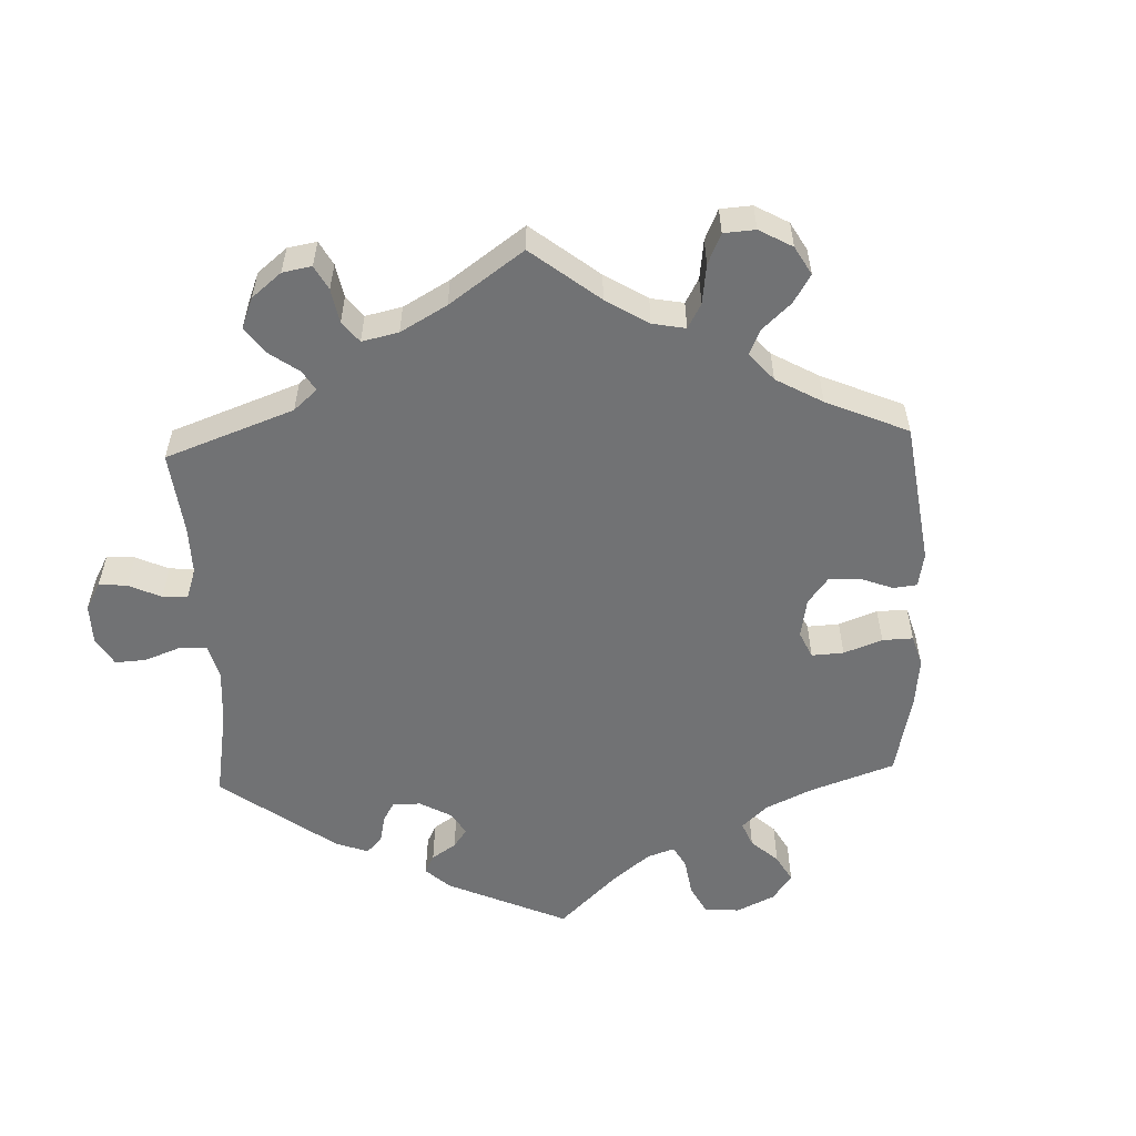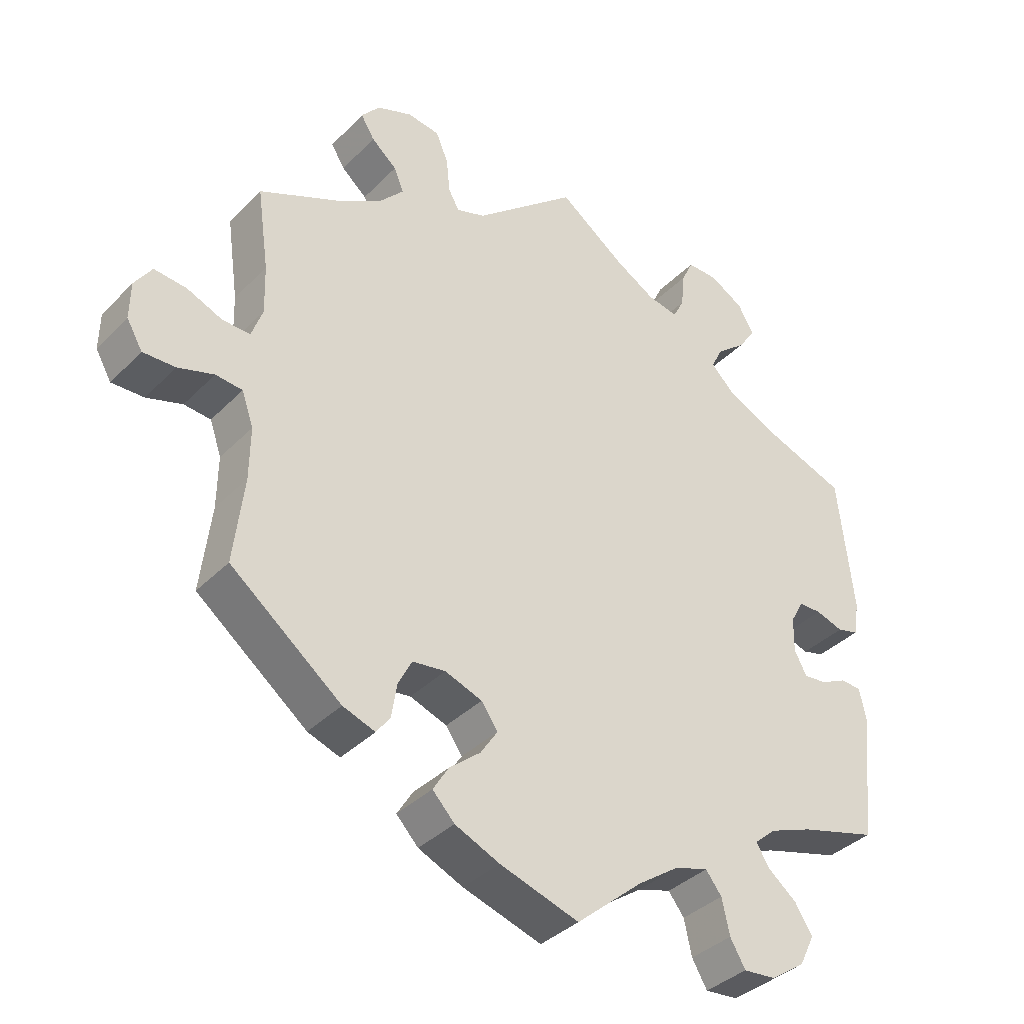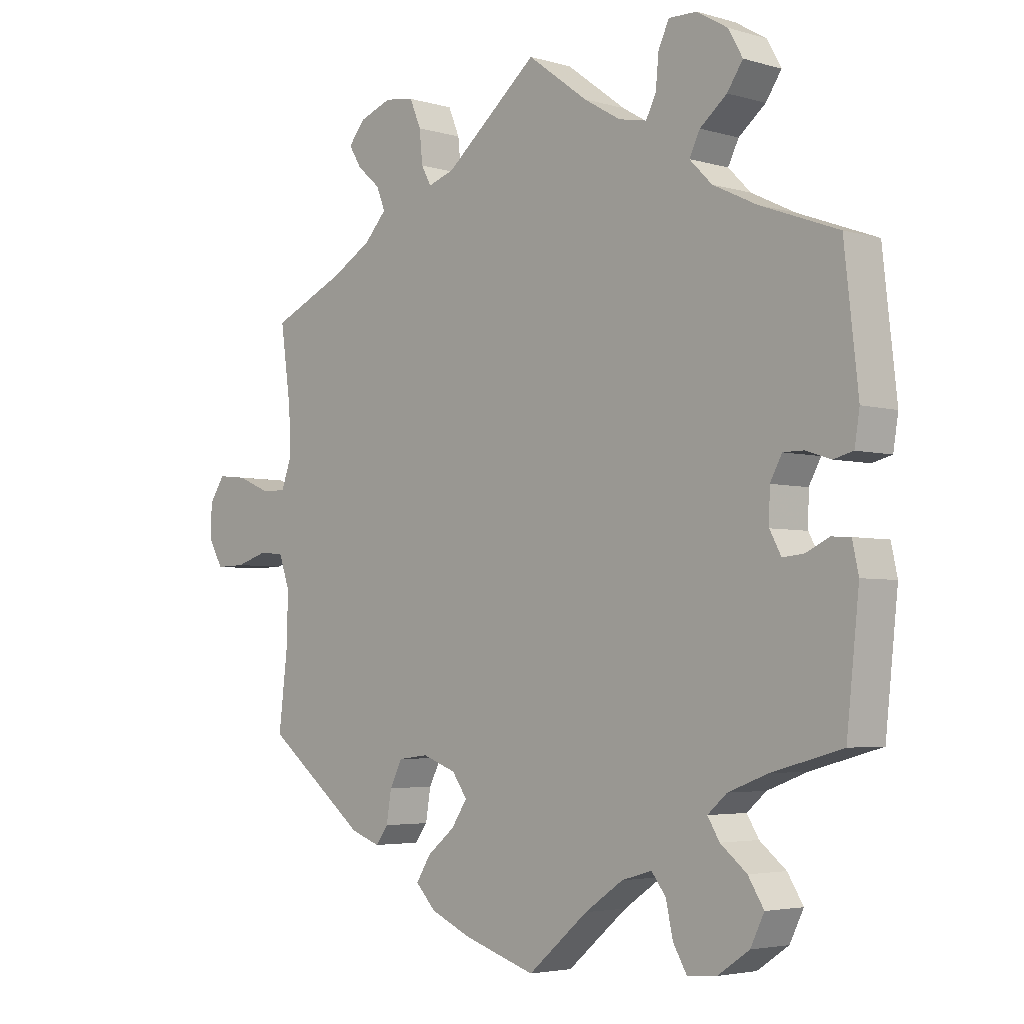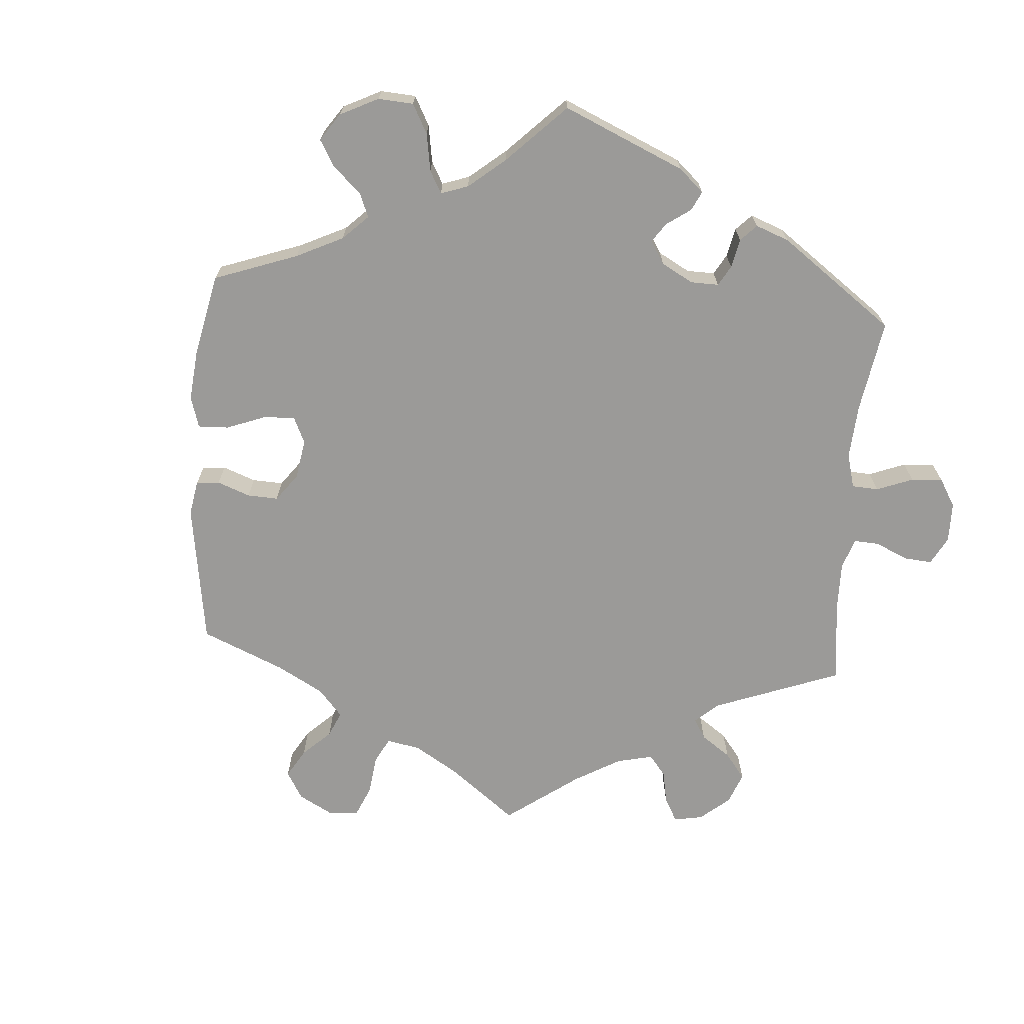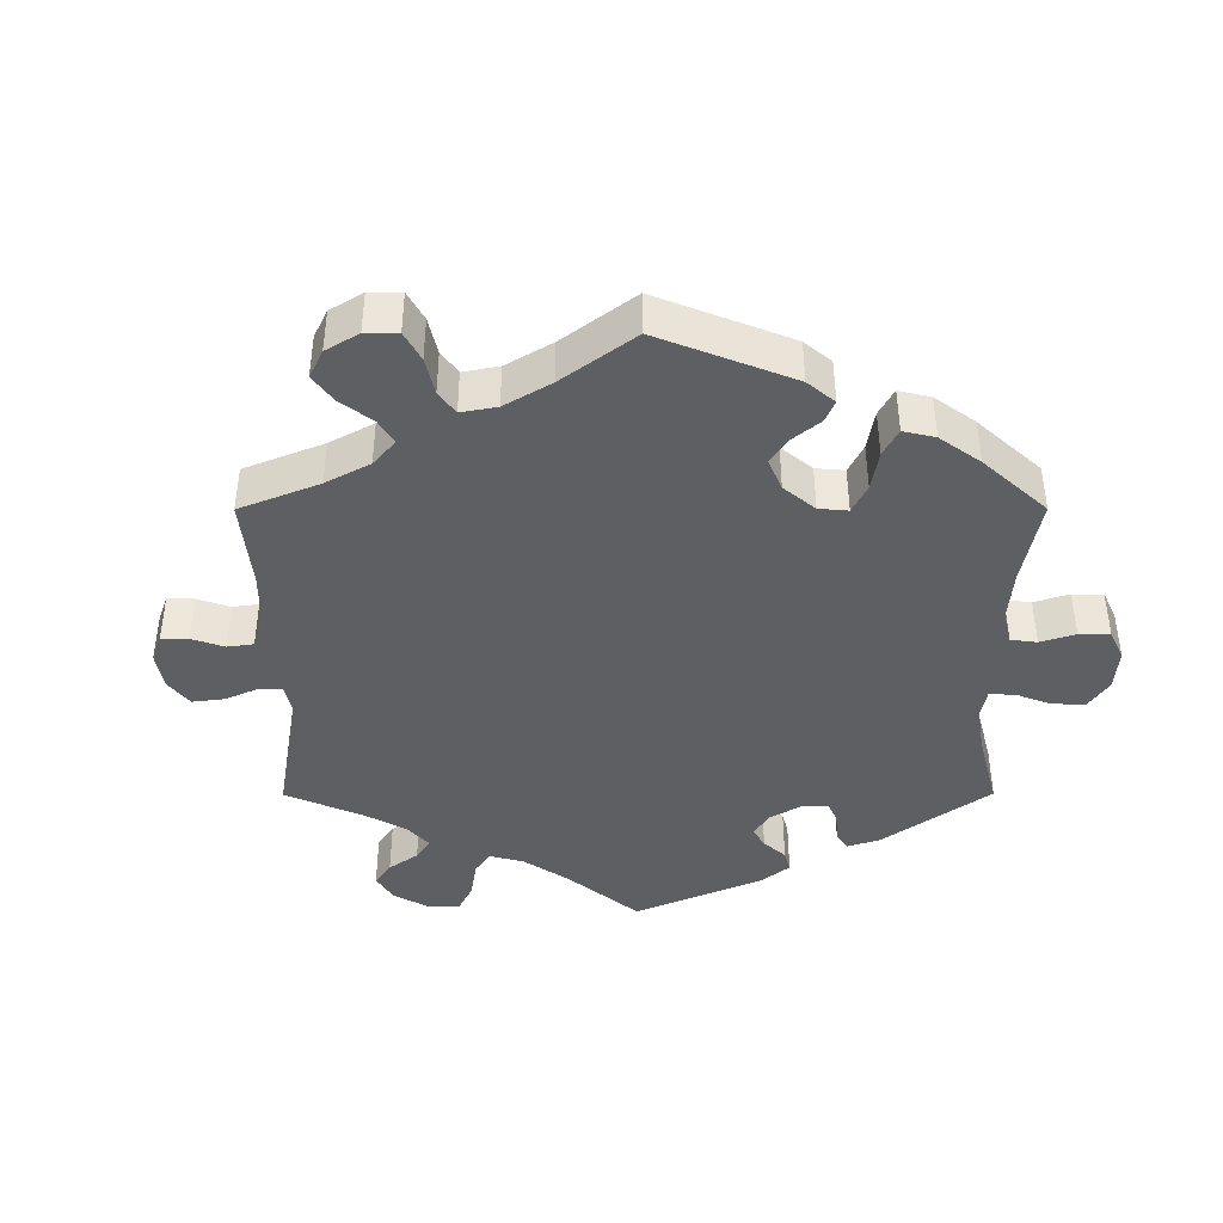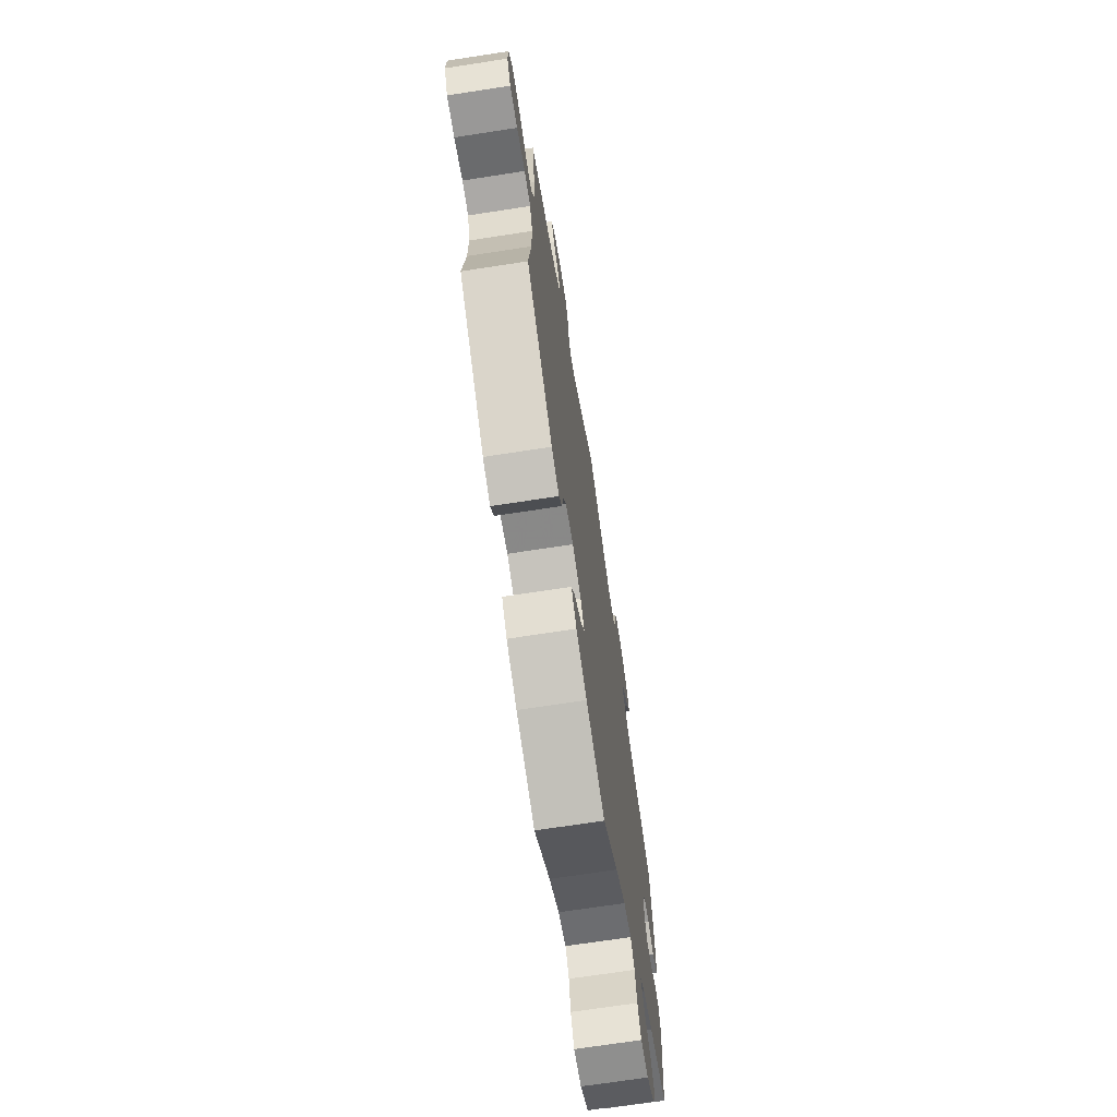
<metadata>
{"format":"obj","ext":"obj","renderer":"f3d","projection":"perspective","resolution":1024,"background":"white","views":[{"elev":-55.4,"azim":62.3,"up":"+Y"},{"elev":-36.9,"azim":142.0,"up":"+Z"},{"elev":-3.9,"azim":-133.9,"up":"+Z"},{"elev":-69.4,"azim":-124.2,"up":"+Y"},{"elev":-41.5,"azim":120.1,"up":"+Y"},{"elev":-69.9,"azim":98.8,"up":"+Z"}]}
</metadata>
<code>
v -0.52 0.07 -0.102
v -0.51 0.07 -0.056
v -0.48 0.07 -0.054
v -0.442 0.07 -0.072
v -0.409 0.07 -0.075
v -0.391 0.07 -0.041
v -0.392 0.07 0.01
v -0.411 0.07 0.045
v -0.444 0.07 0.045
v -0.484 0.07 0.032
v -0.515 0.07 0.04
v -0.523 0.07 0.09
v -0.501 0.07 0.289
v -0.377 0.07 0.335
v -0.307 0.07 0.369
v -0.271 0.07 0.405
v -0.288 0.07 0.439
v -0.331 0.07 0.474
v -0.356 0.07 0.511
v -0.333 0.07 0.552
v -0.284 0.07 0.581
v -0.239 0.07 0.582
v -0.222 0.07 0.546
v -0.217 0.07 0.495
v -0.201 0.07 0.463
v -0.156 0.07 0.472
v -0.097 0.07 0.507
v -0.001 0.07 0.578
v 0.148 0.07 0.454
v 0.19 0.07 0.44
v 0.206 0.07 0.469
v 0.211 0.07 0.52
v 0.229 0.07 0.563
v 0.276 0.07 0.57
v 0.327 0.07 0.551
v 0.354 0.07 0.519
v 0.334 0.07 0.486
v 0.297 0.07 0.454
v 0.283 0.07 0.419
v 0.319 0.07 0.38
v 0.384 0.07 0.342
v 0.501 0.07 0.289
v 0.484 0.07 0.168
v 0.482 0.07 0.097
v 0.498 0.07 0.052
v 0.538 0.07 0.053
v 0.59 0.07 0.075
v 0.637 0.07 0.08
v 0.662 0.07 0.043
v 0.663 0.07 -0.011
v 0.64 0.07 -0.051
v 0.593 0.07 -0.05
v 0.541 0.07 -0.034
v 0.502 0.07 -0.038
v 0.485 0.07 -0.087
v 0.486 0.07 -0.163
v 0.501 0.07 -0.289
v 0.34 0.07 -0.416
v 0.293 0.07 -0.433
v 0.273 0.07 -0.406
v 0.265 0.07 -0.357
v 0.245 0.07 -0.318
v 0.197 0.07 -0.312
v 0.143 0.07 -0.332
v 0.119 0.07 -0.366
v 0.144 0.07 -0.404
v 0.189 0.07 -0.441
v 0.212 0.07 -0.478
v 0.18 0.07 -0.512
v 0.115 0.07 -0.541
v 0 0.07 -0.578
v -0.096 0.07 -0.496
v -0.157 0.07 -0.454
v -0.205 0.07 -0.44
v -0.228 0.07 -0.47
v -0.239 0.07 -0.521
v -0.261 0.07 -0.559
v -0.308 0.07 -0.555
v -0.358 0.07 -0.521
v -0.38 0.07 -0.476
v -0.355 0.07 -0.436
v -0.313 0.07 -0.402
v -0.294 0.07 -0.371
v -0.325 0.07 -0.344
v -0.388 0.07 -0.32
v -0.5 0.07 -0.289
v -0.52 0 -0.102
v -0.51 0 -0.056
v -0.48 0 -0.054
v -0.442 0 -0.072
v -0.409 0 -0.075
v -0.391 0 -0.041
v -0.392 0 0.01
v -0.411 0 0.045
v -0.444 0 0.045
v -0.484 0 0.032
v -0.515 0 0.04
v -0.523 0 0.09
v -0.501 0 0.289
v -0.377 0 0.335
v -0.307 0 0.369
v -0.271 0 0.405
v -0.288 0 0.439
v -0.331 0 0.474
v -0.356 0 0.511
v -0.333 0 0.552
v -0.284 0 0.581
v -0.239 0 0.582
v -0.222 0 0.546
v -0.217 0 0.495
v -0.201 0 0.463
v -0.156 0 0.472
v -0.097 0 0.507
v -0.001 0 0.578
v 0.148 0 0.454
v 0.19 0 0.44
v 0.206 0 0.469
v 0.211 0 0.52
v 0.229 0 0.563
v 0.276 0 0.57
v 0.327 0 0.551
v 0.354 0 0.519
v 0.334 0 0.486
v 0.297 0 0.454
v 0.283 0 0.419
v 0.319 0 0.38
v 0.384 0 0.342
v 0.501 0 0.289
v 0.484 0 0.168
v 0.482 0 0.097
v 0.498 0 0.052
v 0.538 0 0.053
v 0.59 0 0.075
v 0.637 0 0.08
v 0.662 0 0.043
v 0.663 0 -0.011
v 0.64 0 -0.051
v 0.593 0 -0.05
v 0.541 0 -0.034
v 0.502 0 -0.038
v 0.485 0 -0.087
v 0.486 0 -0.163
v 0.501 0 -0.289
v 0.34 0 -0.416
v 0.293 0 -0.433
v 0.273 0 -0.406
v 0.265 0 -0.357
v 0.245 0 -0.318
v 0.197 0 -0.312
v 0.143 0 -0.332
v 0.119 0 -0.366
v 0.144 0 -0.404
v 0.189 0 -0.441
v 0.212 0 -0.478
v 0.18 0 -0.512
v 0.115 0 -0.541
v 0 0 -0.578
v -0.096 0 -0.496
v -0.157 0 -0.454
v -0.205 0 -0.44
v -0.228 0 -0.47
v -0.239 0 -0.521
v -0.261 0 -0.559
v -0.308 0 -0.555
v -0.358 0 -0.521
v -0.38 0 -0.476
v -0.355 0 -0.436
v -0.313 0 -0.402
v -0.294 0 -0.371
v -0.325 0 -0.344
v -0.388 0 -0.32
v -0.5 0 -0.289
f 85 86 1 2
f 84 85 2 3
f 83 84 3 4
f 79 80 81 82
f 79 82 83
f 78 79 83
f 75 76 77 78
f 74 75 78 83
f 73 74 83 4
f 69 70 71 72
f 66 67 68 69
f 65 66 69 72
f 64 65 72 73
f 58 59 60 61
f 56 57 58 61
f 55 56 61 62
f 54 55 62 63
f 50 51 52 53
f 50 53 54
f 49 50 54
f 46 47 48 49
f 45 46 49 54
f 44 45 54 63
f 41 42 43
f 40 41 43 44
f 39 40 44 63
f 35 36 37 38
f 35 38 39
f 34 35 39
f 31 32 33 34
f 30 31 34 39
f 27 28 29
f 26 27 29 30
f 25 26 30 39
f 21 22 23 24
f 21 24 25
f 20 21 25
f 17 18 19 20
f 16 17 20 25
f 15 16 25 39
f 11 12 13 14
f 9 10 11 14
f 8 9 14 15
f 7 8 15 39
f 64 73 4 5
f 63 64 5 6
f 6 7 39 63
f 88 87 172 171
f 89 88 171 170
f 90 89 170 169
f 168 167 166 165
f 169 168 165
f 169 165 164
f 164 163 162 161
f 169 164 161 160
f 90 169 160 159
f 158 157 156 155
f 155 154 153 152
f 158 155 152 151
f 159 158 151 150
f 147 146 145 144
f 147 144 143 142
f 148 147 142 141
f 149 148 141 140
f 139 138 137 136
f 140 139 136
f 140 136 135
f 135 134 133 132
f 140 135 132 131
f 149 140 131 130
f 129 128 127
f 130 129 127 126
f 149 130 126 125
f 124 123 122 121
f 125 124 121
f 125 121 120
f 120 119 118 117
f 125 120 117 116
f 115 114 113
f 116 115 113 112
f 125 116 112 111
f 110 109 108 107
f 111 110 107
f 111 107 106
f 106 105 104 103
f 111 106 103 102
f 125 111 102 101
f 100 99 98 97
f 100 97 96 95
f 101 100 95 94
f 125 101 94 93
f 91 90 159 150
f 92 91 150 149
f 149 125 93 92
f 1 87 88 2
f 2 88 89 3
f 3 89 90 4
f 4 90 91 5
f 5 91 92 6
f 6 92 93 7
f 7 93 94 8
f 8 94 95 9
f 9 95 96 10
f 10 96 97 11
f 11 97 98 12
f 12 98 99 13
f 13 99 100 14
f 14 100 101 15
f 15 101 102 16
f 16 102 103 17
f 17 103 104 18
f 18 104 105 19
f 19 105 106 20
f 20 106 107 21
f 21 107 108 22
f 22 108 109 23
f 23 109 110 24
f 24 110 111 25
f 25 111 112 26
f 26 112 113 27
f 27 113 114 28
f 28 114 115 29
f 29 115 116 30
f 30 116 117 31
f 31 117 118 32
f 32 118 119 33
f 33 119 120 34
f 34 120 121 35
f 35 121 122 36
f 36 122 123 37
f 37 123 124 38
f 38 124 125 39
f 39 125 126 40
f 40 126 127 41
f 41 127 128 42
f 42 128 129 43
f 43 129 130 44
f 44 130 131 45
f 45 131 132 46
f 46 132 133 47
f 47 133 134 48
f 48 134 135 49
f 49 135 136 50
f 50 136 137 51
f 51 137 138 52
f 52 138 139 53
f 53 139 140 54
f 54 140 141 55
f 55 141 142 56
f 56 142 143 57
f 57 143 144 58
f 58 144 145 59
f 59 145 146 60
f 60 146 147 61
f 61 147 148 62
f 62 148 149 63
f 63 149 150 64
f 64 150 151 65
f 65 151 152 66
f 66 152 153 67
f 67 153 154 68
f 68 154 155 69
f 69 155 156 70
f 70 156 157 71
f 71 157 158 72
f 72 158 159 73
f 73 159 160 74
f 74 160 161 75
f 75 161 162 76
f 76 162 163 77
f 77 163 164 78
f 78 164 165 79
f 79 165 166 80
f 80 166 167 81
f 81 167 168 82
f 82 168 169 83
f 83 169 170 84
f 84 170 171 85
f 85 171 172 86
f 86 172 87 1

</code>
